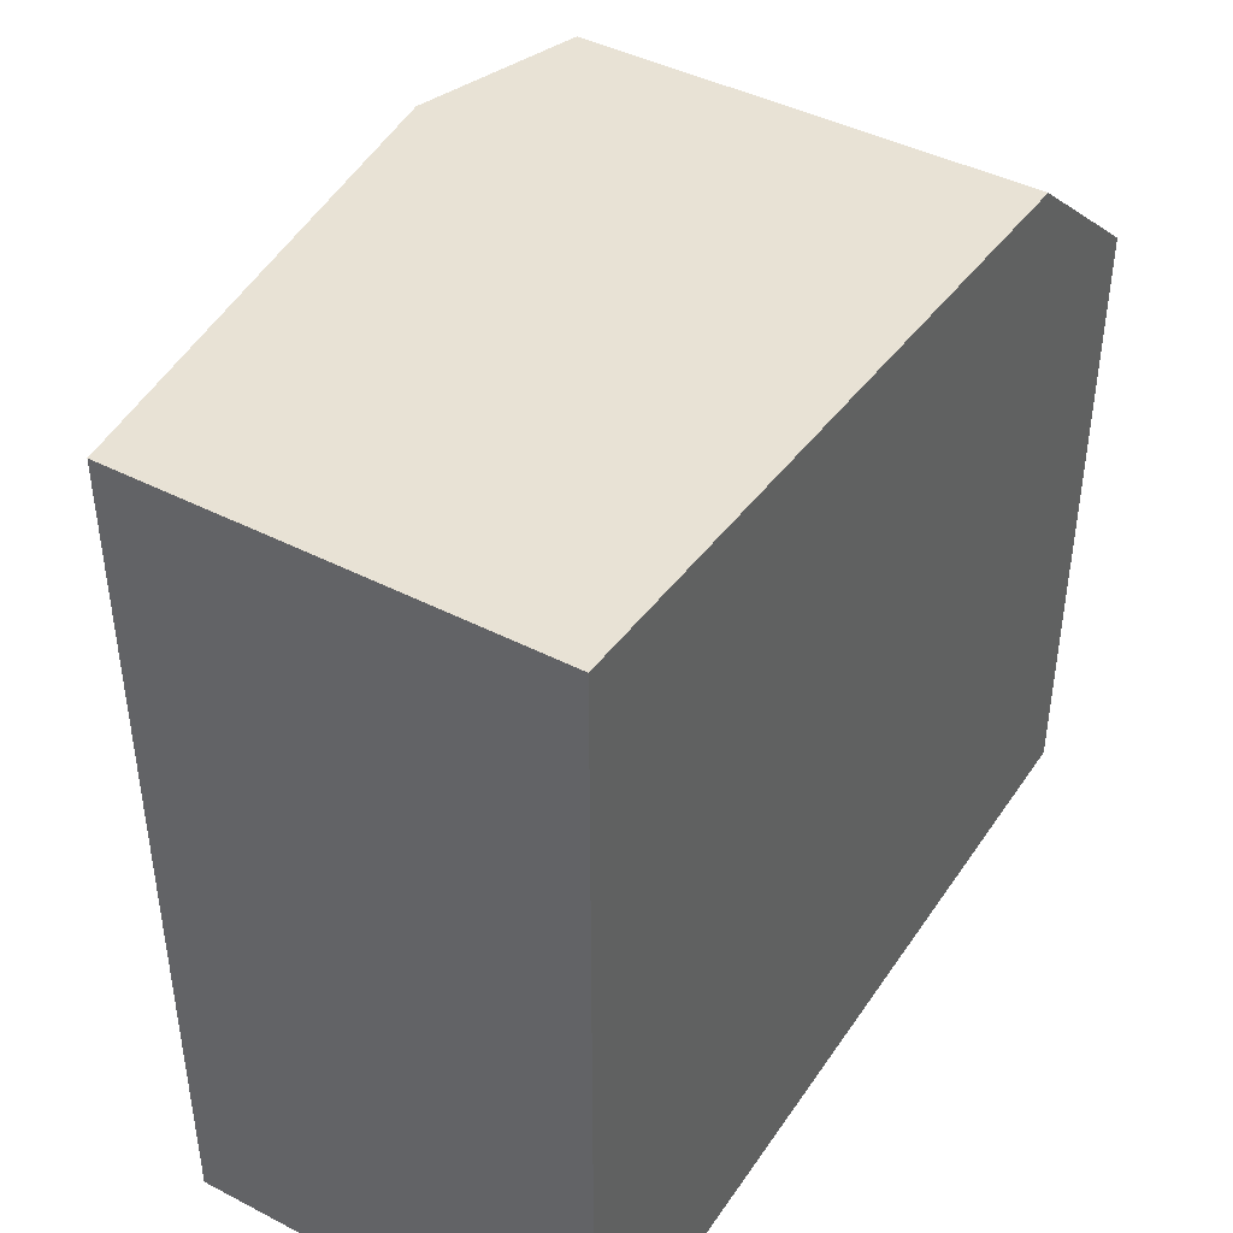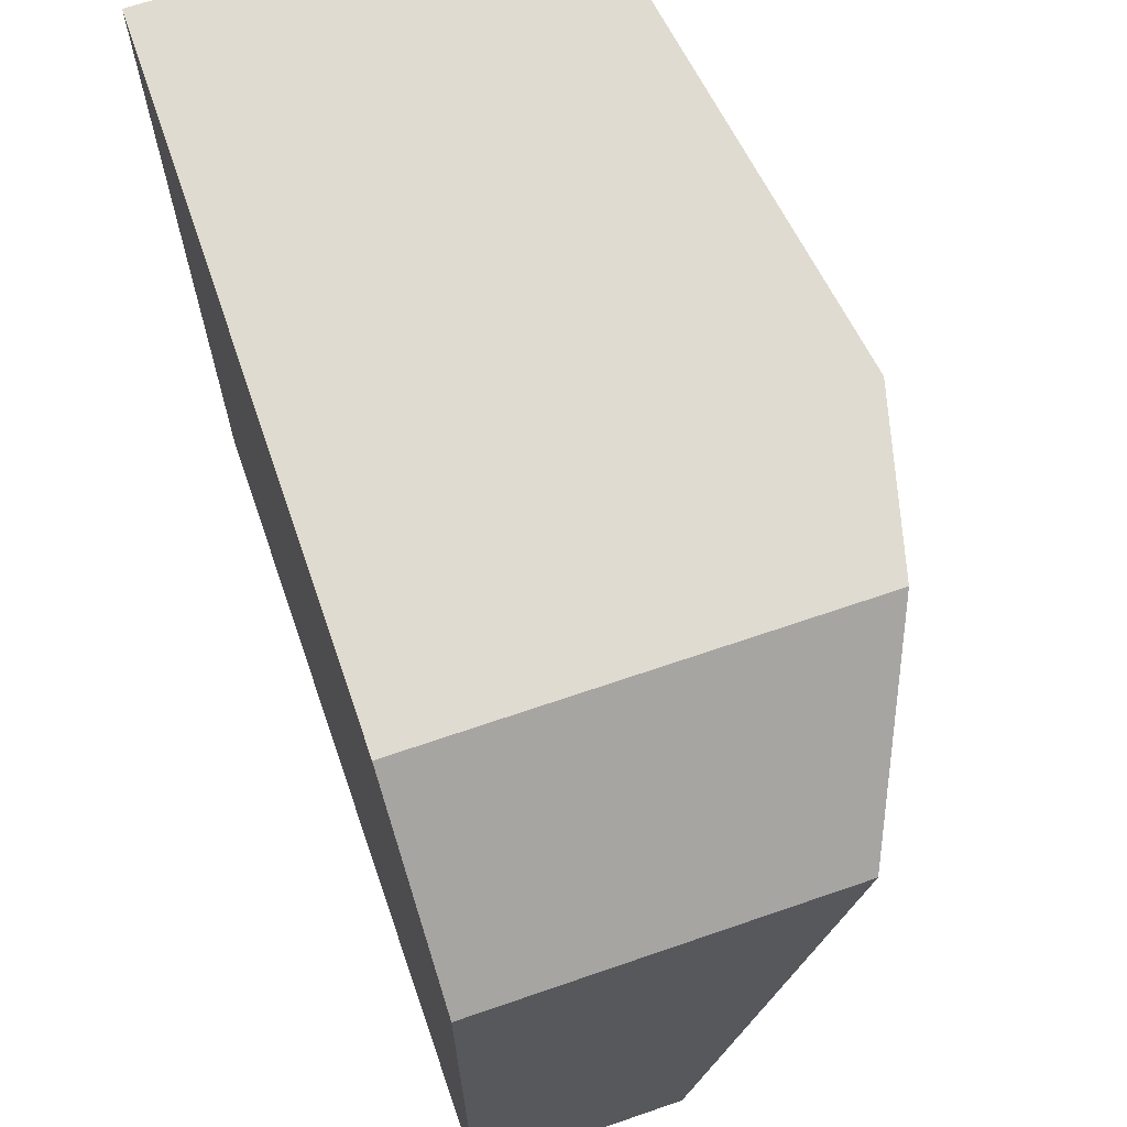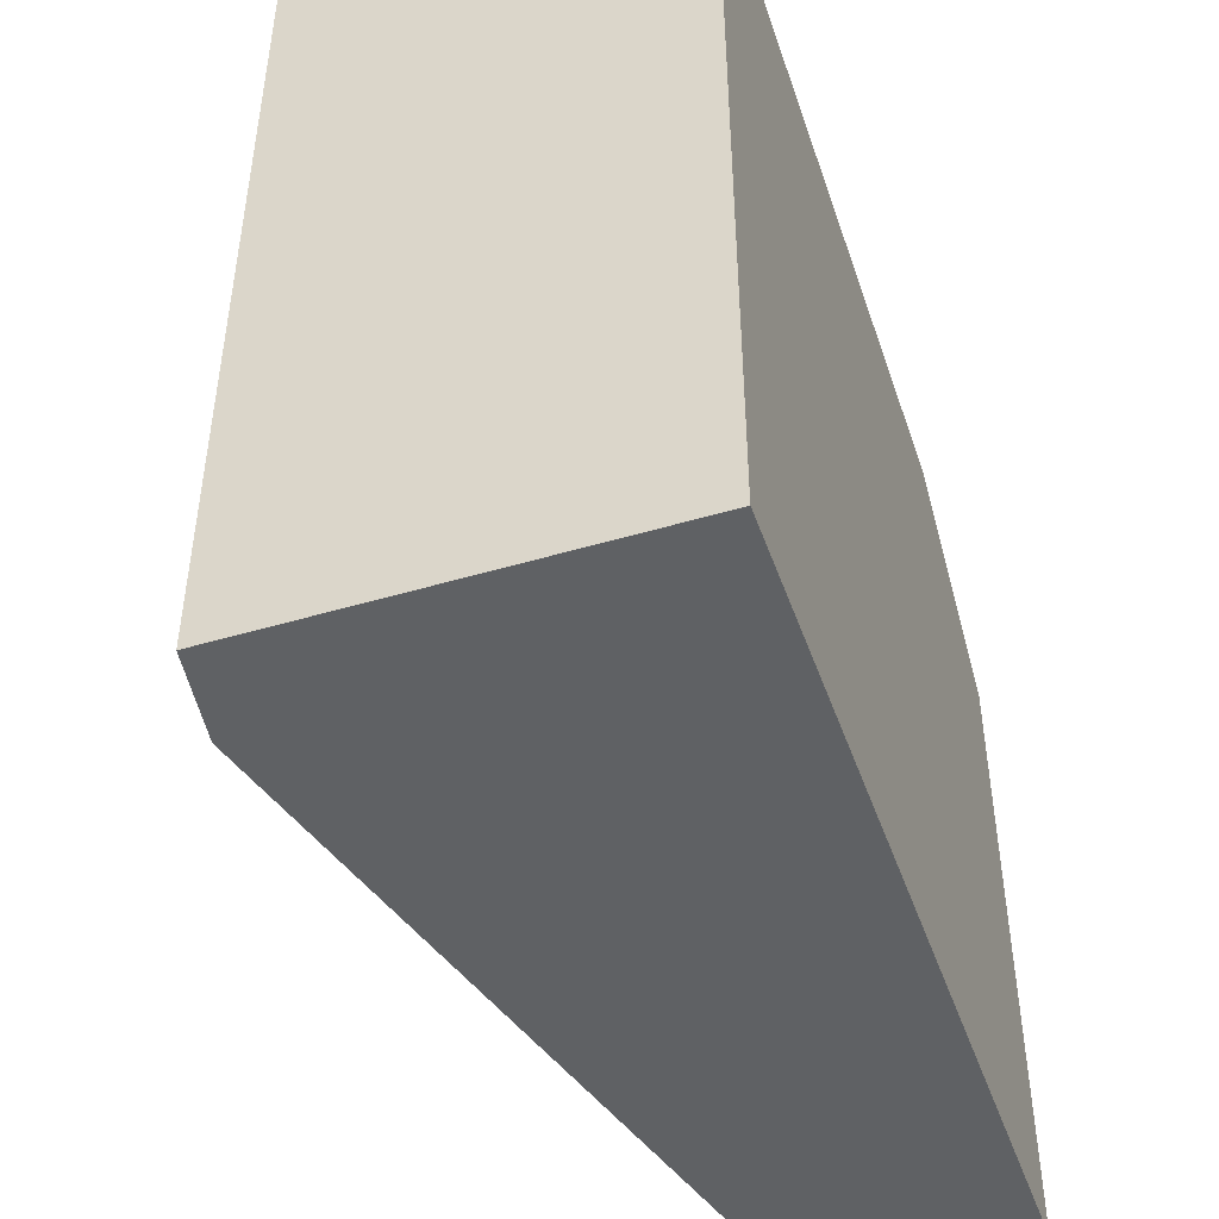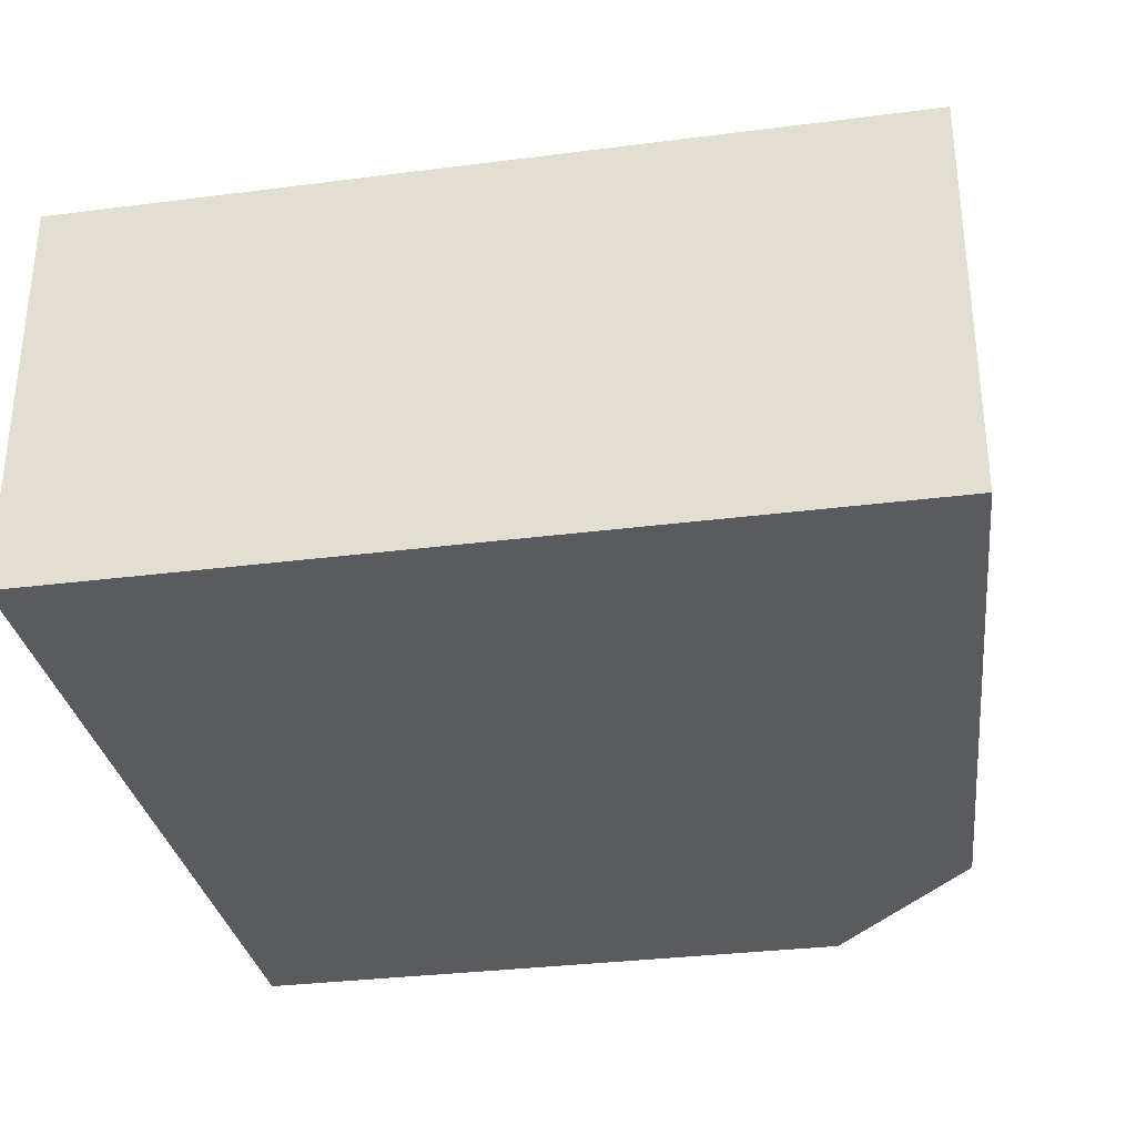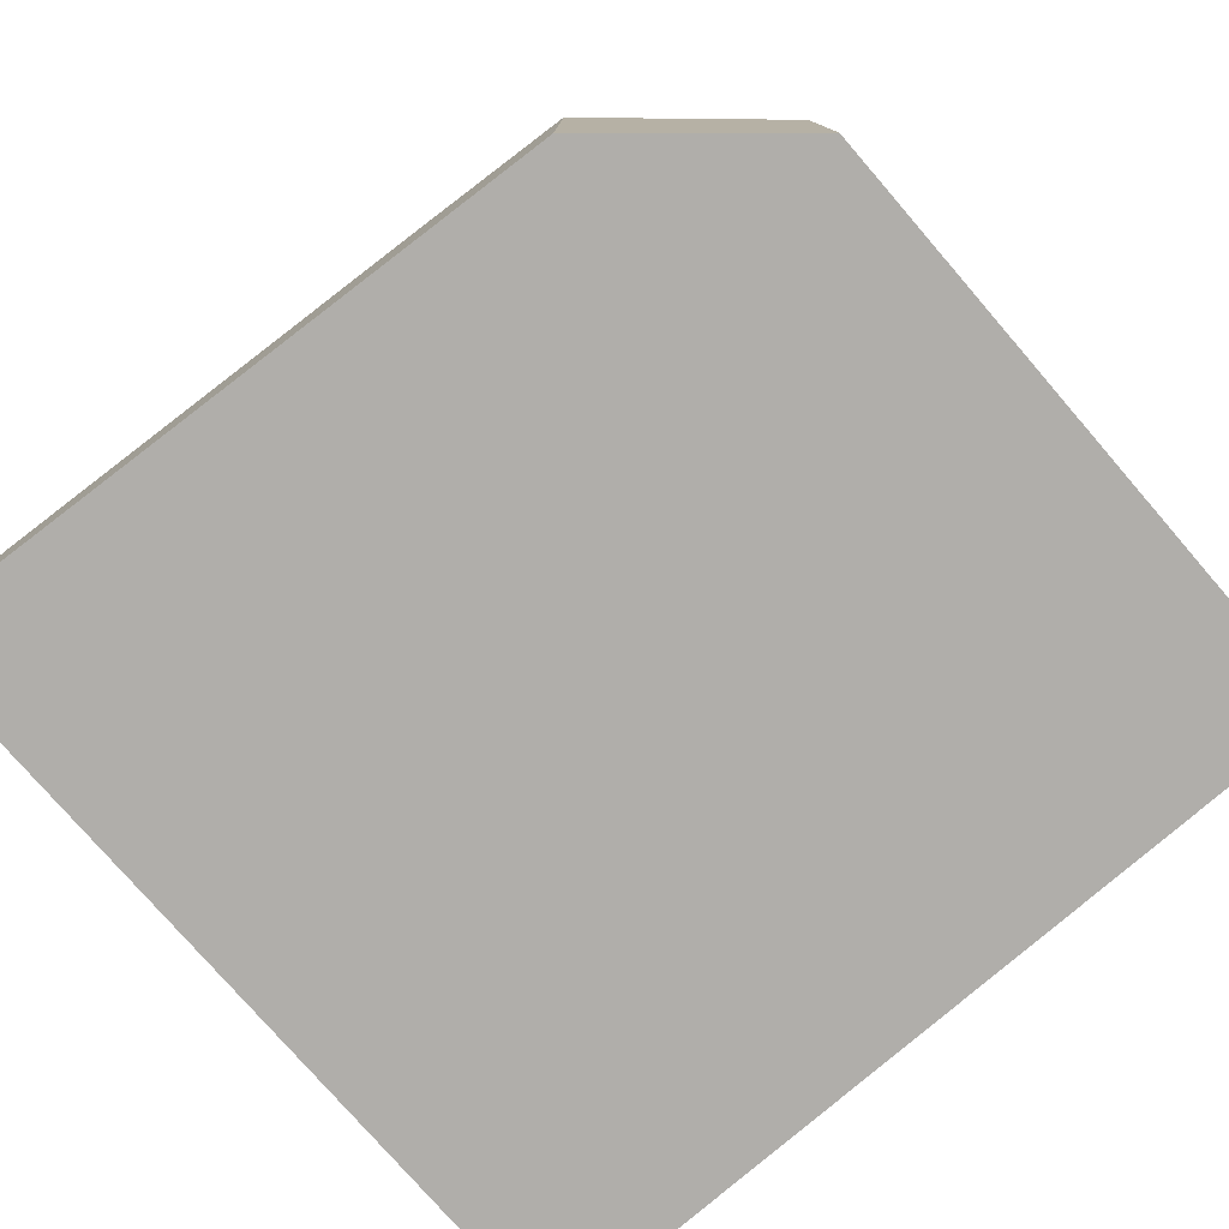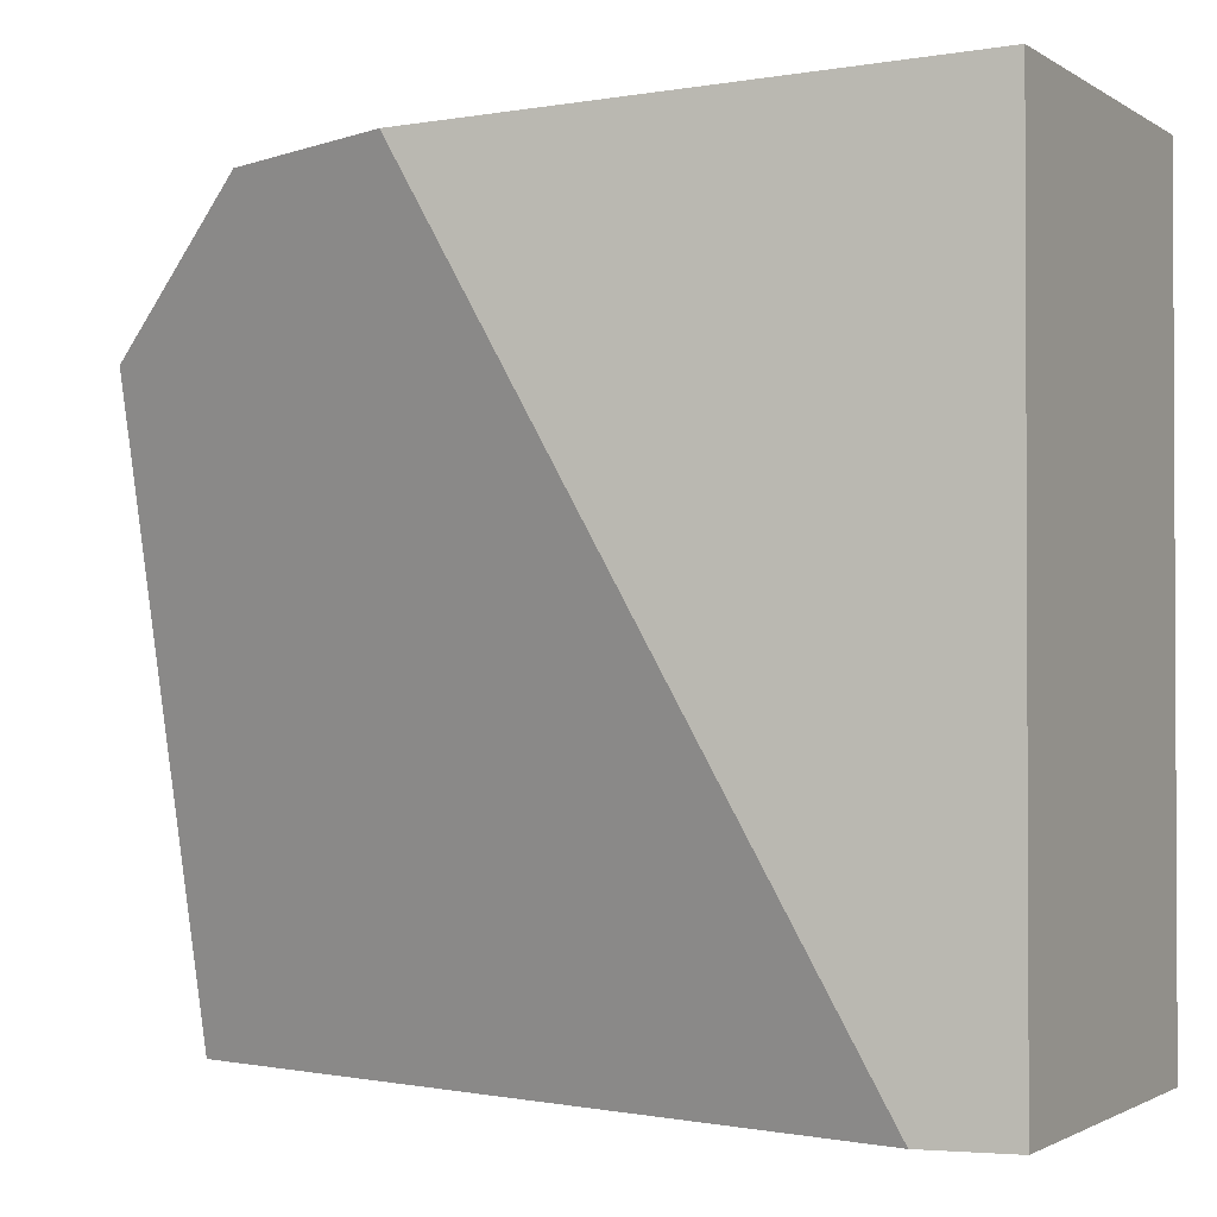
<metadata>
{"format":"obj","ext":"obj","renderer":"f3d","projection":"perspective","resolution":1024,"background":"white","views":[{"elev":43.2,"azim":-58.6,"up":"+Z"},{"elev":66.8,"azim":70.9,"up":"+Z"},{"elev":-46.5,"azim":-71.2,"up":"+Z"},{"elev":-32.1,"azim":-79.8,"up":"+Y"},{"elev":-77.9,"azim":40.9,"up":"+Y"},{"elev":-1.5,"azim":-153.3,"up":"+Z"}]}
</metadata>
<code>
g Rock_Square_s_08
v 0.2011 -0 -0.1873
v -0.2011 0.1885 0.2001
v -0.2011 -0 0.2001
v -0.2011 0.1885 -0.1873
v -0.2011 -0 -0.1873
v 0.2011 -0 0.1092
v 0.1198 -0 0.1797
v -0.1591 0.195 -0.1873
v 0.2011 0.1029 -0.1873
v 0.2011 0.1682 0.1092
v 0.1198 0.2045 0.1797
v 0.03952 0.2262 0.1848
f 7 5 6
f 9 5 8
f 7 2 3
f 1 6 5
f 7 3 5
f 2 8 4
f 11 12 2
f 6 9 10
f 12 11 10
f 10 8 12
f 5 4 8
f 7 10 11
f 5 2 4
f 9 1 5
f 7 11 2
f 2 12 8
f 6 1 9
f 10 9 8
f 7 6 10
f 5 3 2

</code>
